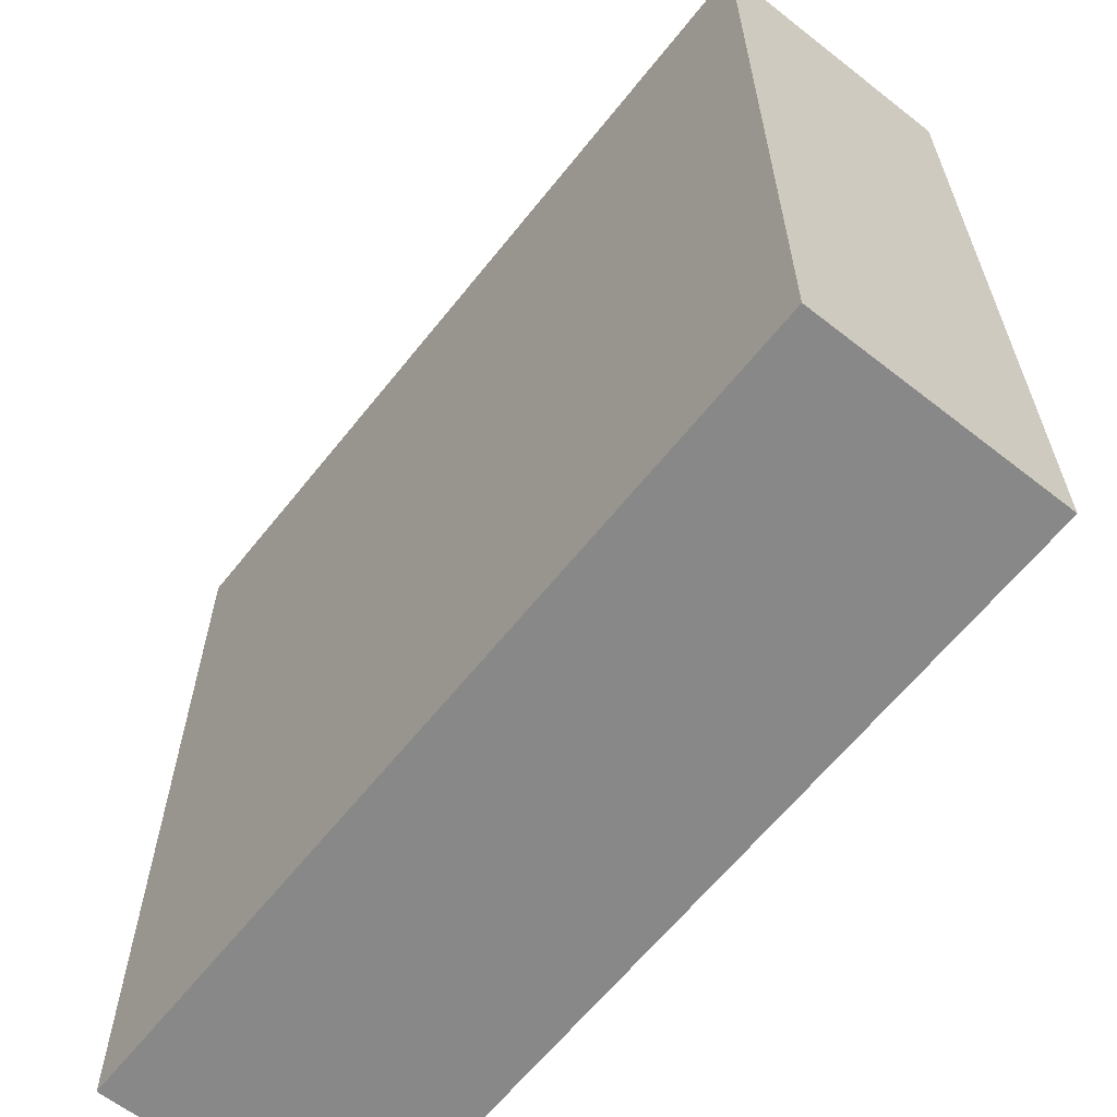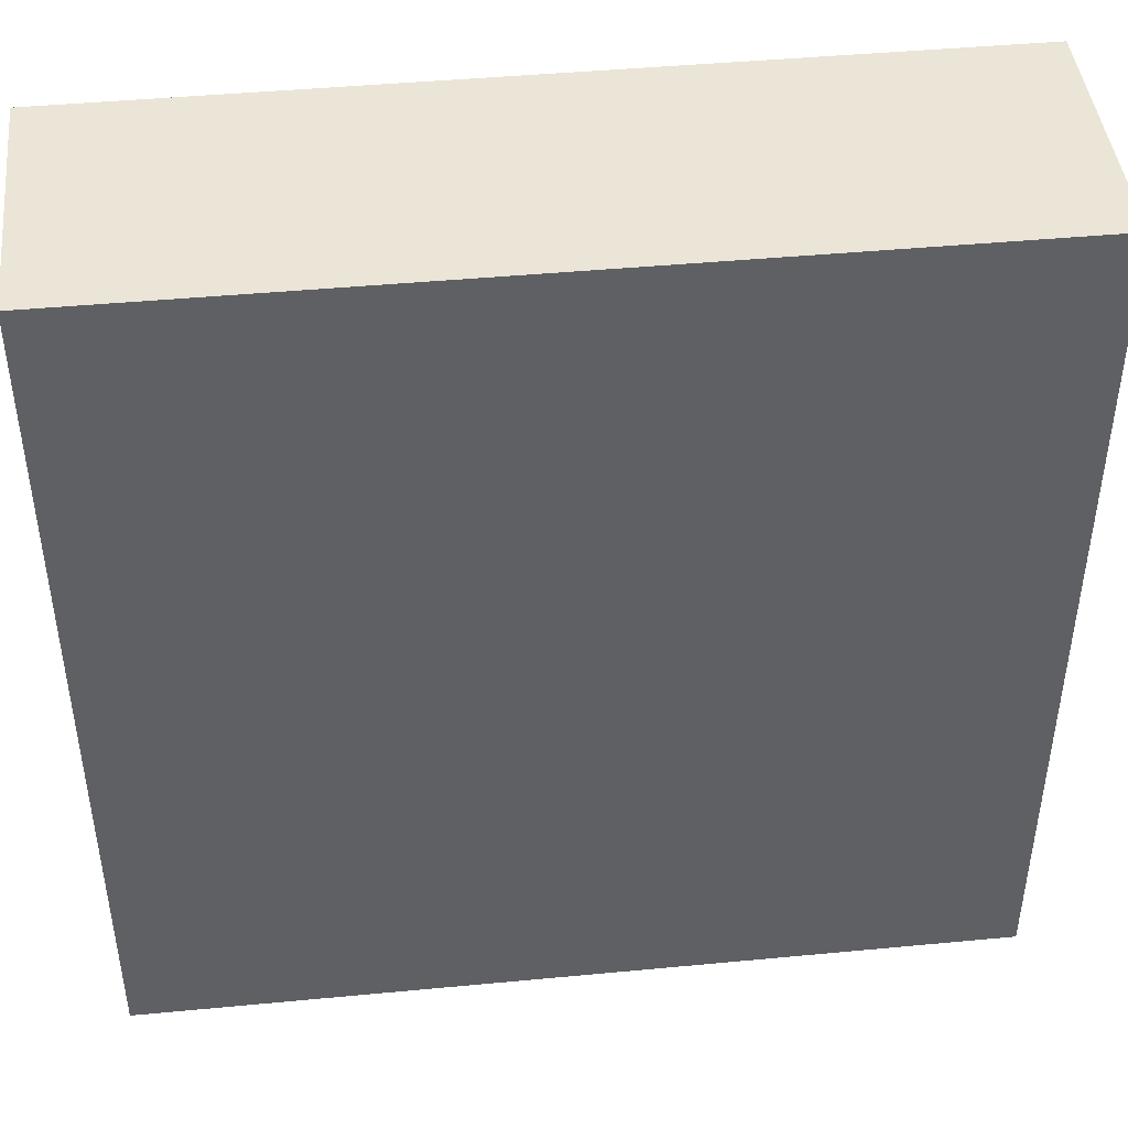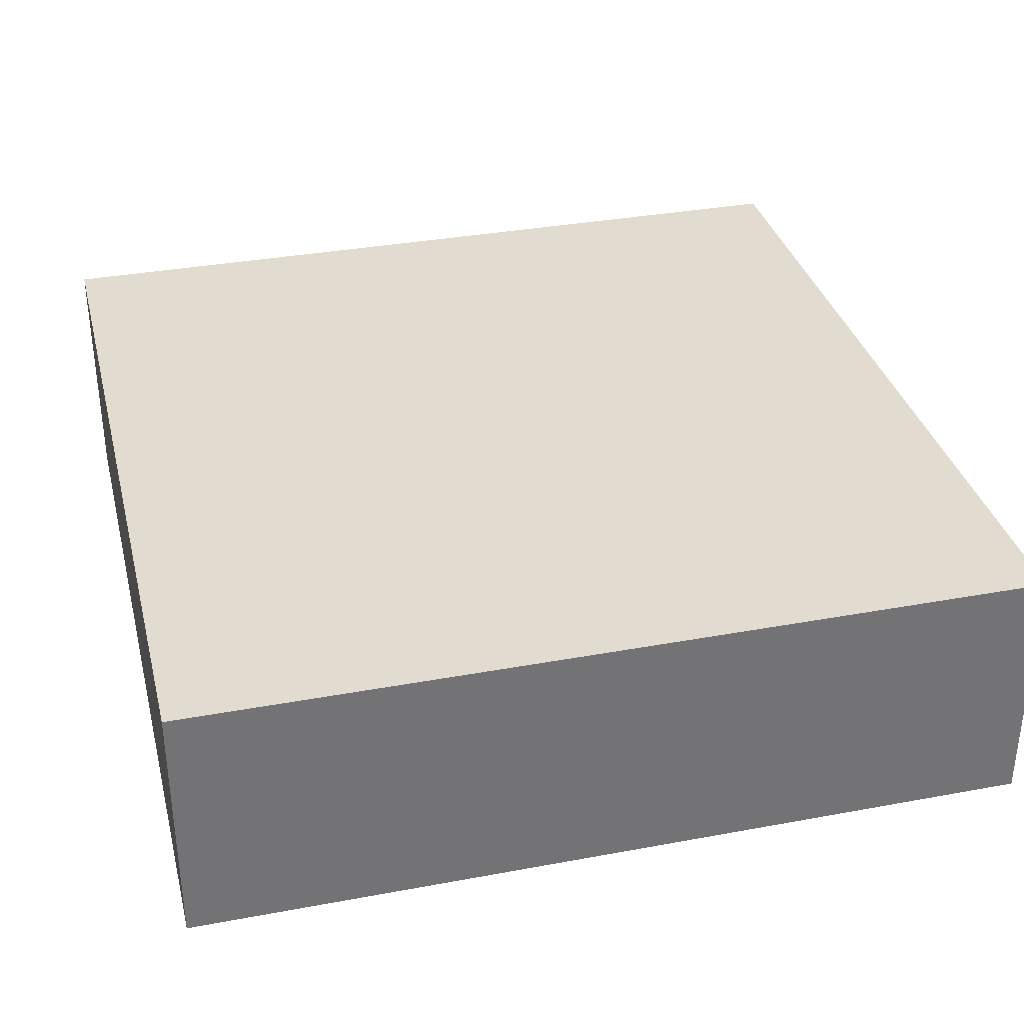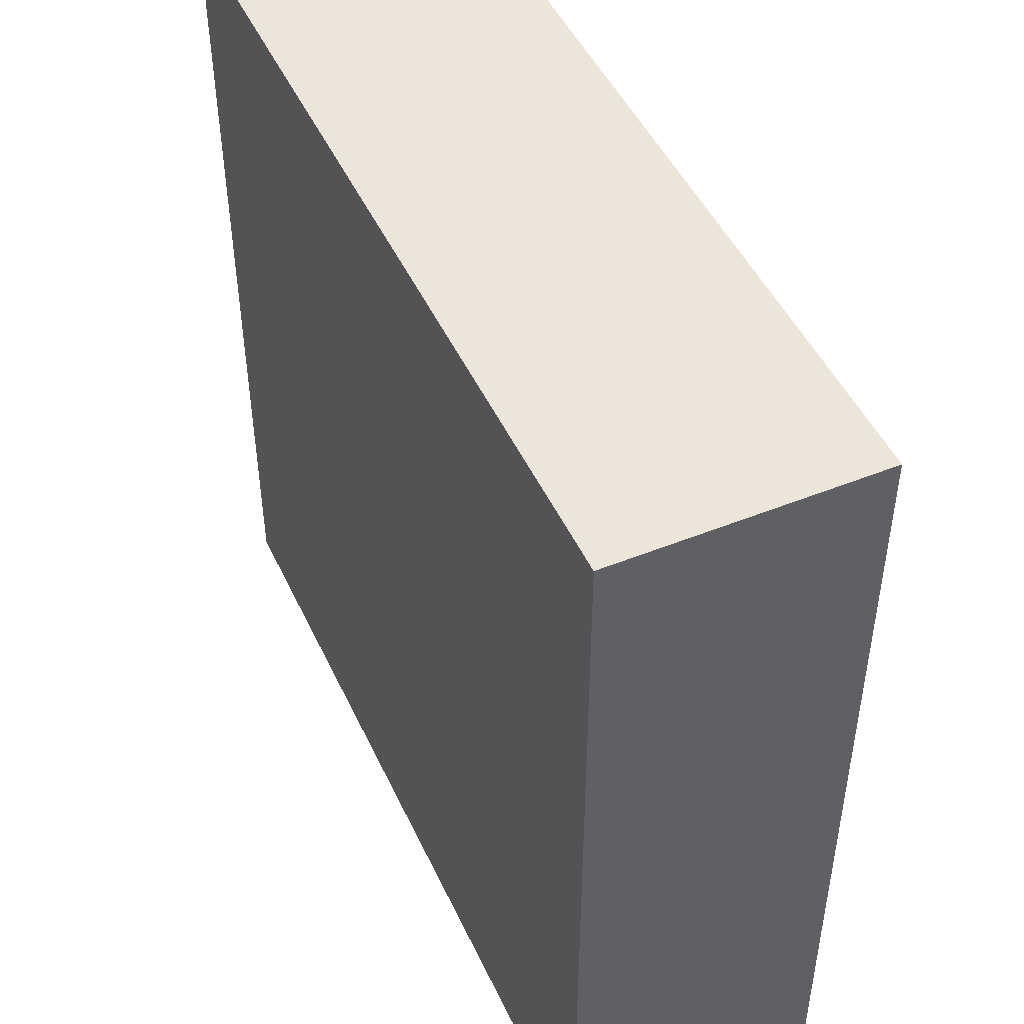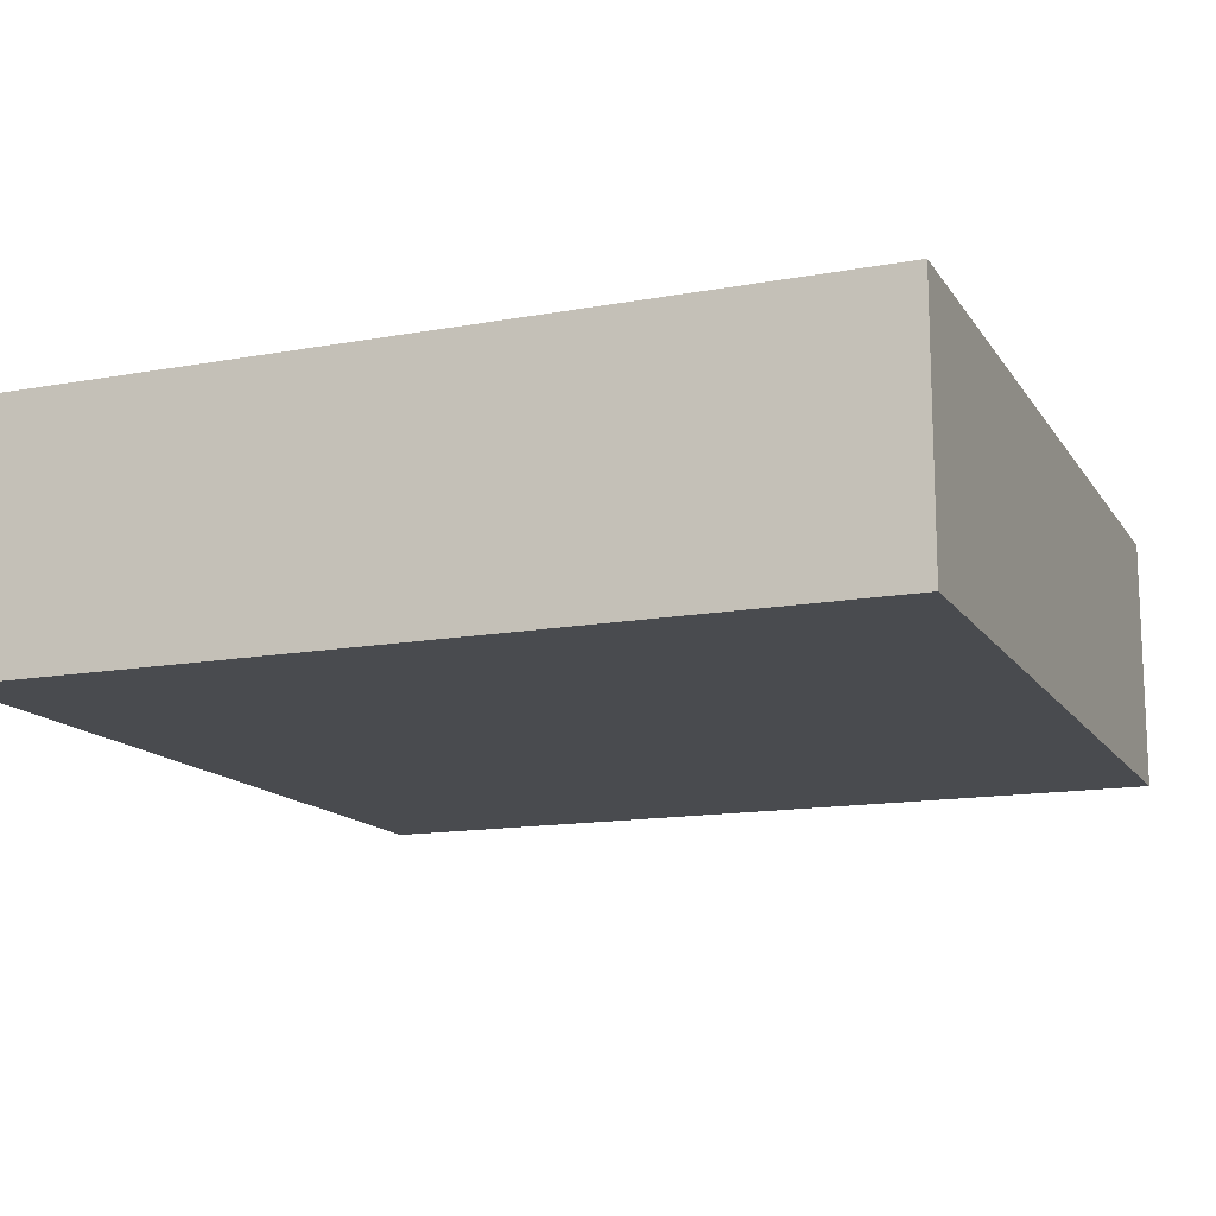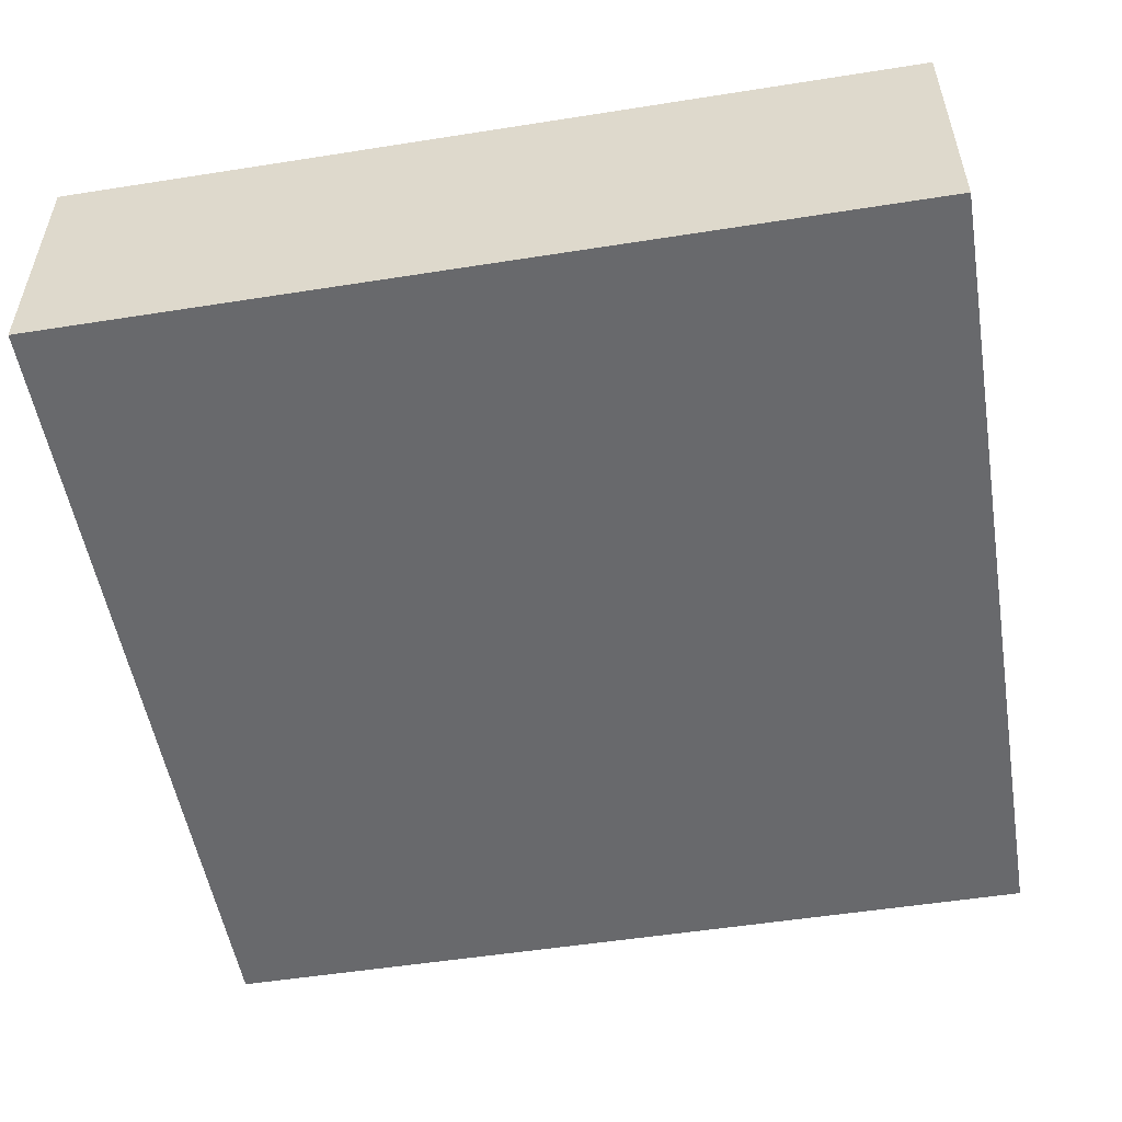
<metadata>
{"format":"obj","ext":"obj","renderer":"f3d","projection":"perspective","resolution":1024,"background":"white","views":[{"elev":-62.8,"azim":-128.4,"up":"+Y"},{"elev":44.4,"azim":-6.3,"up":"+Y"},{"elev":34.4,"azim":76.0,"up":"+Z"},{"elev":48.0,"azim":65.7,"up":"+Y"},{"elev":-14.2,"azim":111.8,"up":"+Z"},{"elev":-52.8,"azim":99.6,"up":"+Z"}]}
</metadata>
<code>
o obj_0
v 9.9 		10.1 		6
v 9.9 		10.1 		0
v -10.1 		10.1 		0
v -10.1 		10.1 		6
v 9.9 		-9.9 		0
v -10.1 		-9.9 		0
v -10.1 		-9.9 		6
v 9.9 		-9.9 		6
g group_0_2829873
f 1 2 3
f 1 3 4
f 2 5 6
f 2 6 3
f 4 7 8
f 4 8 1
f 8 5 2
f 8 2 1
f 4 3 6
f 4 6 7
f 7 6 5
f 7 5 8

</code>
